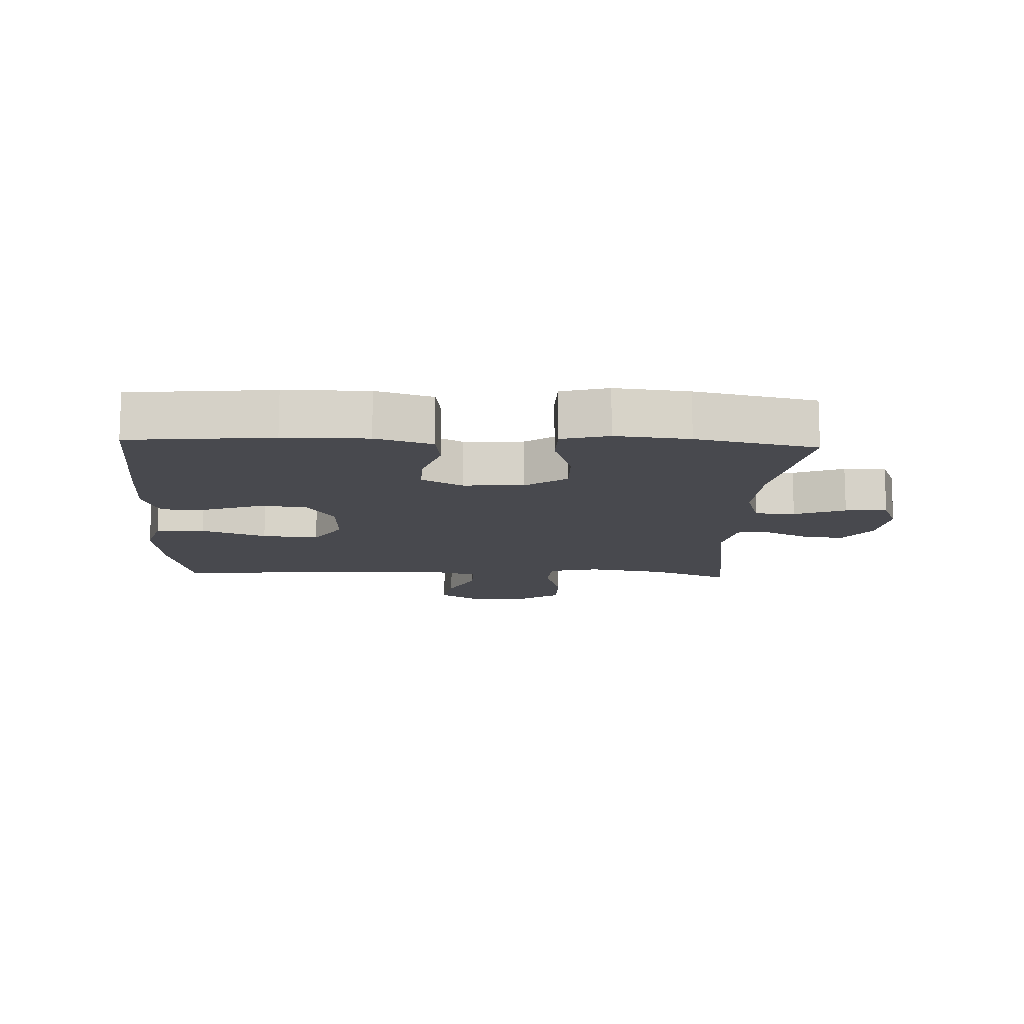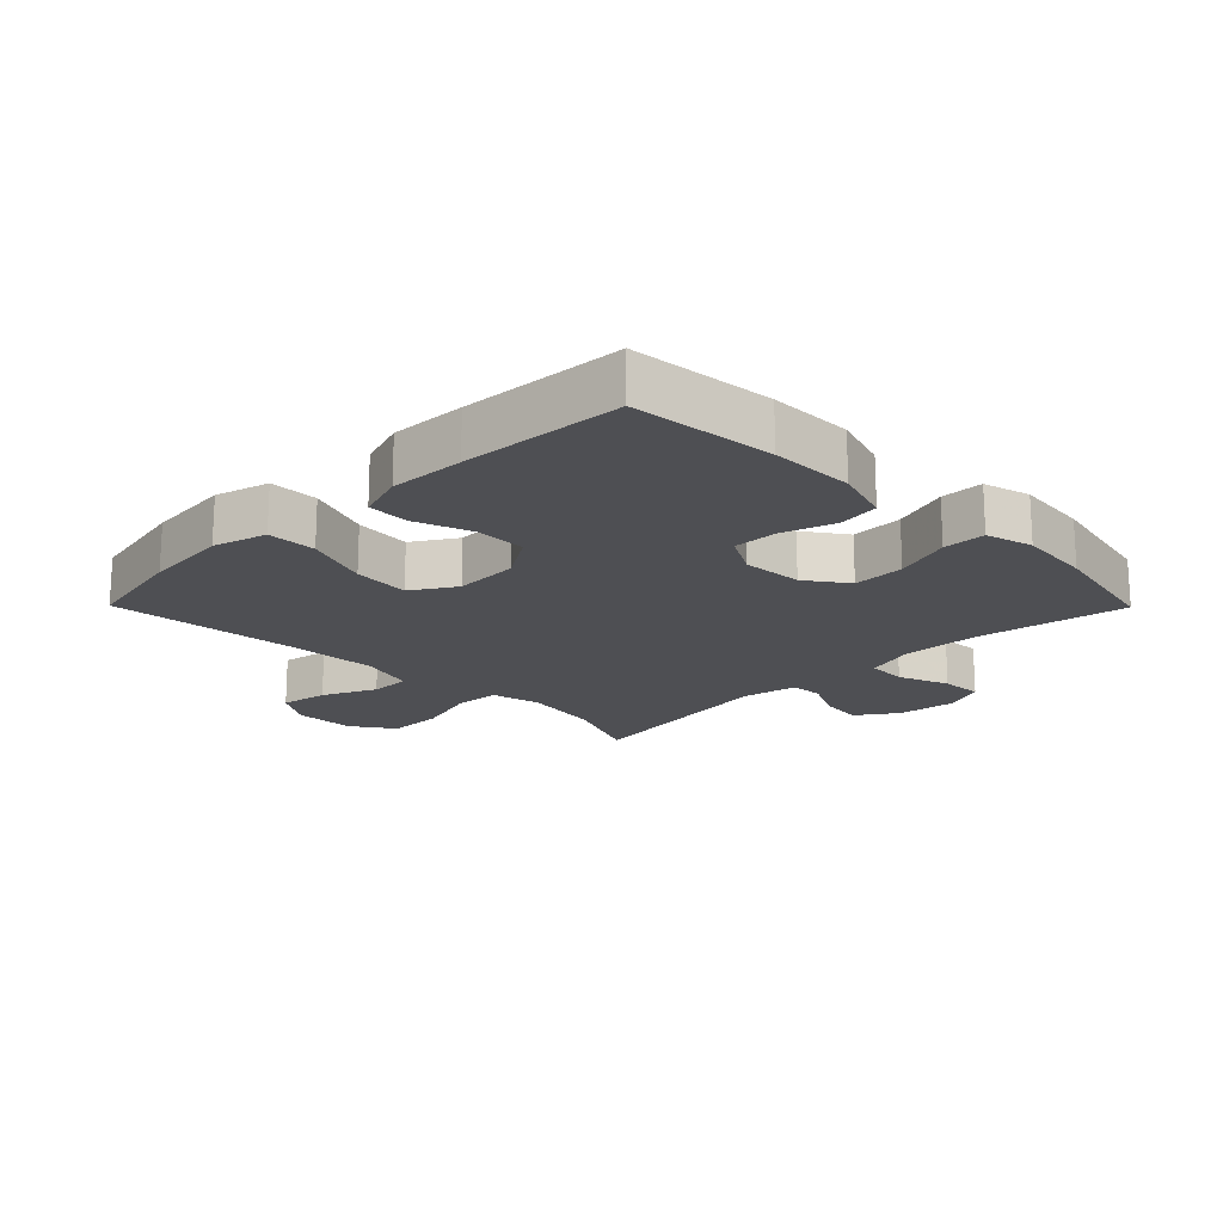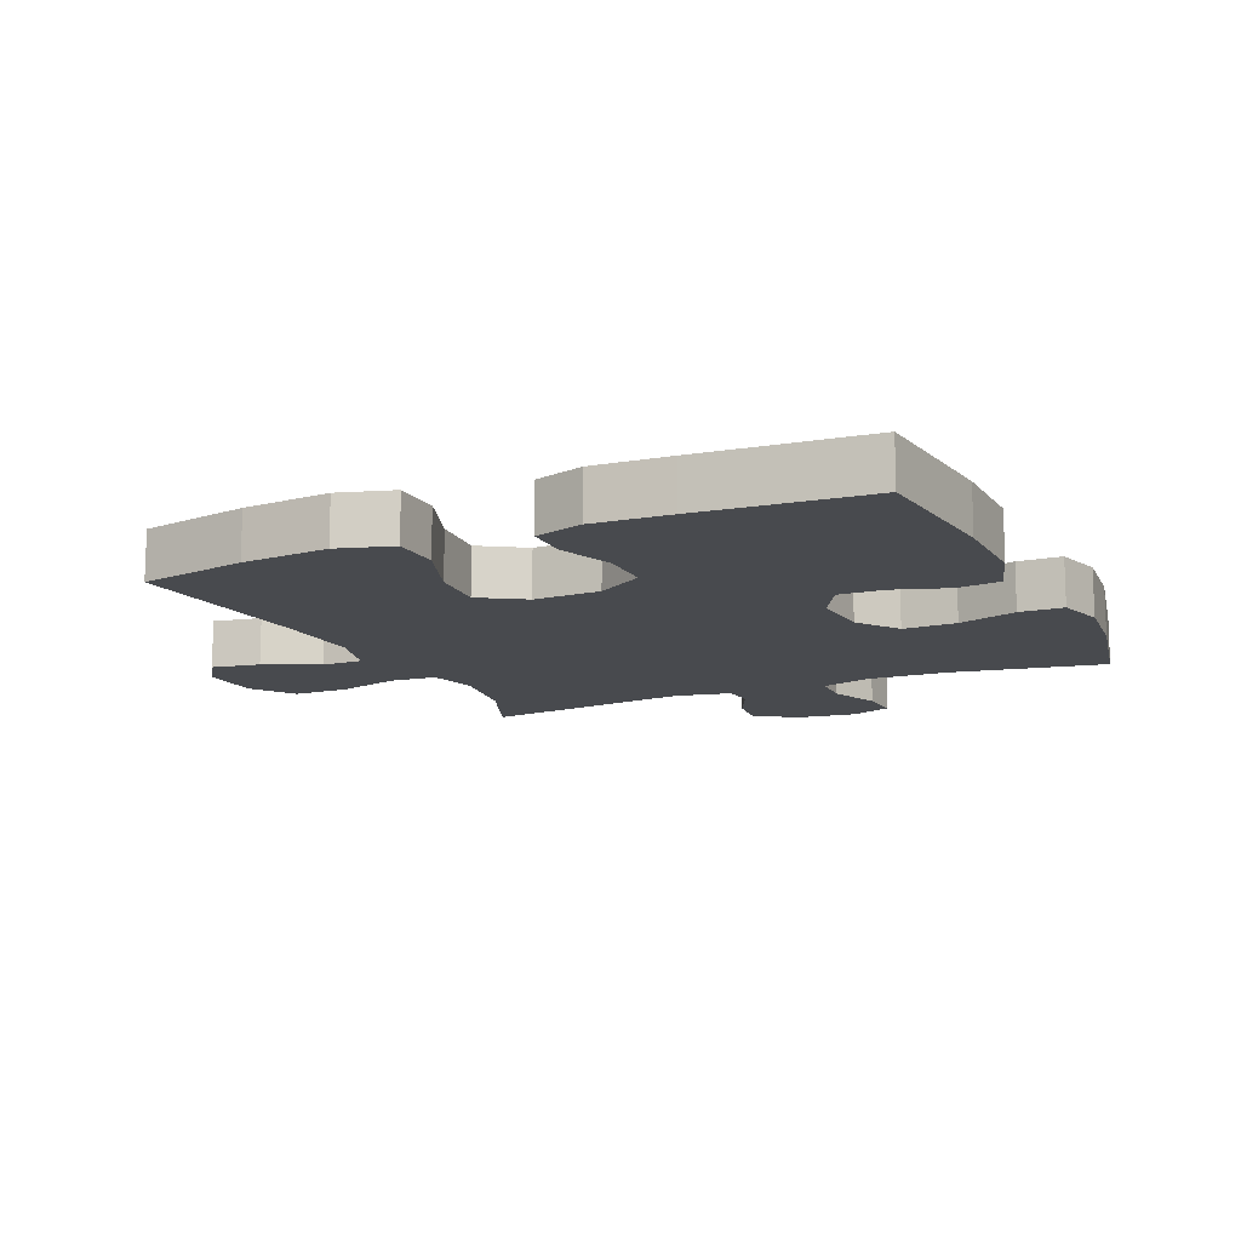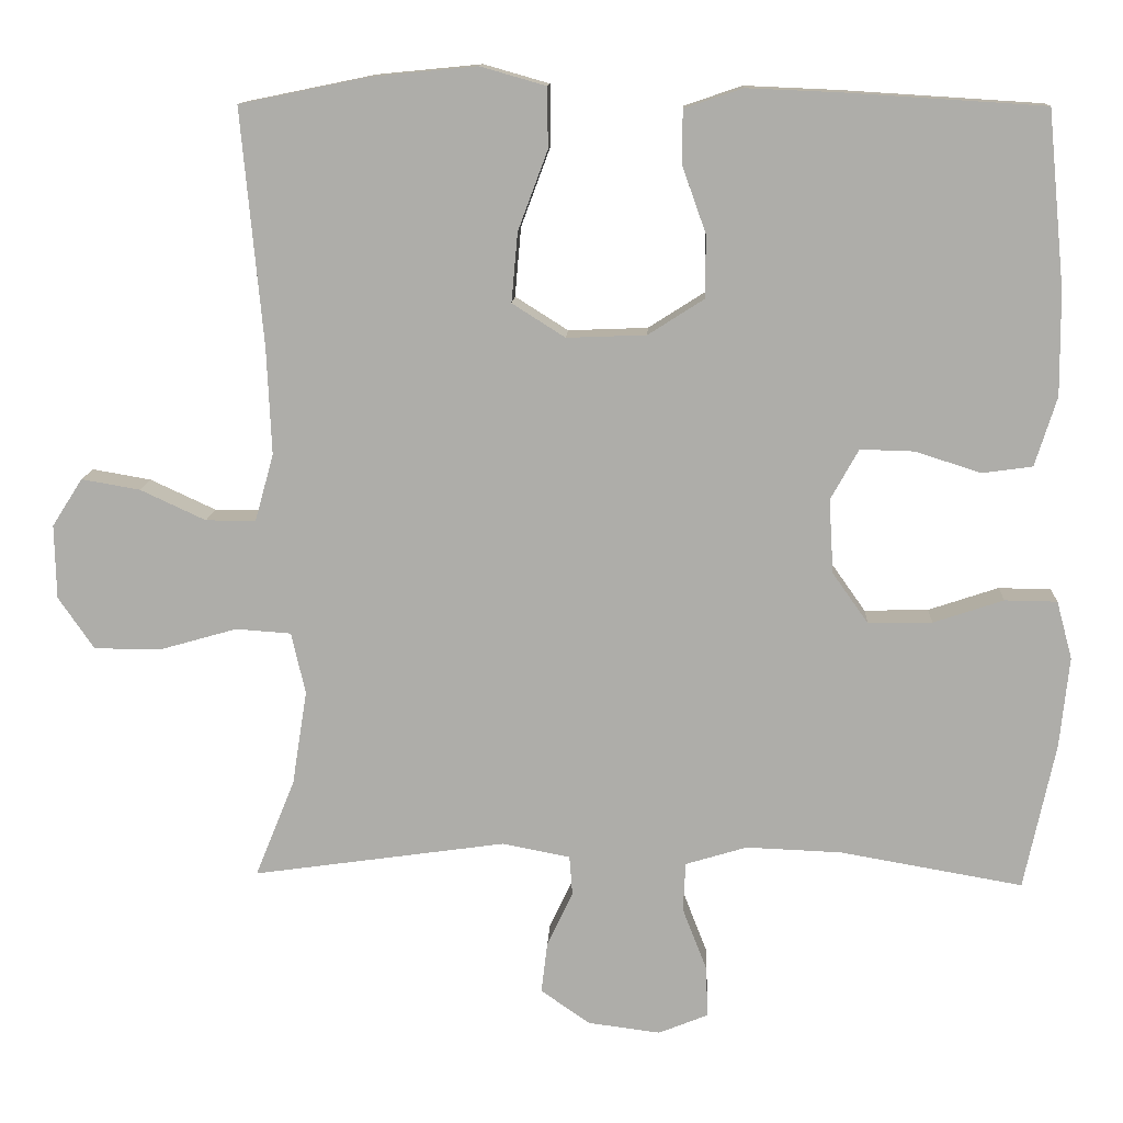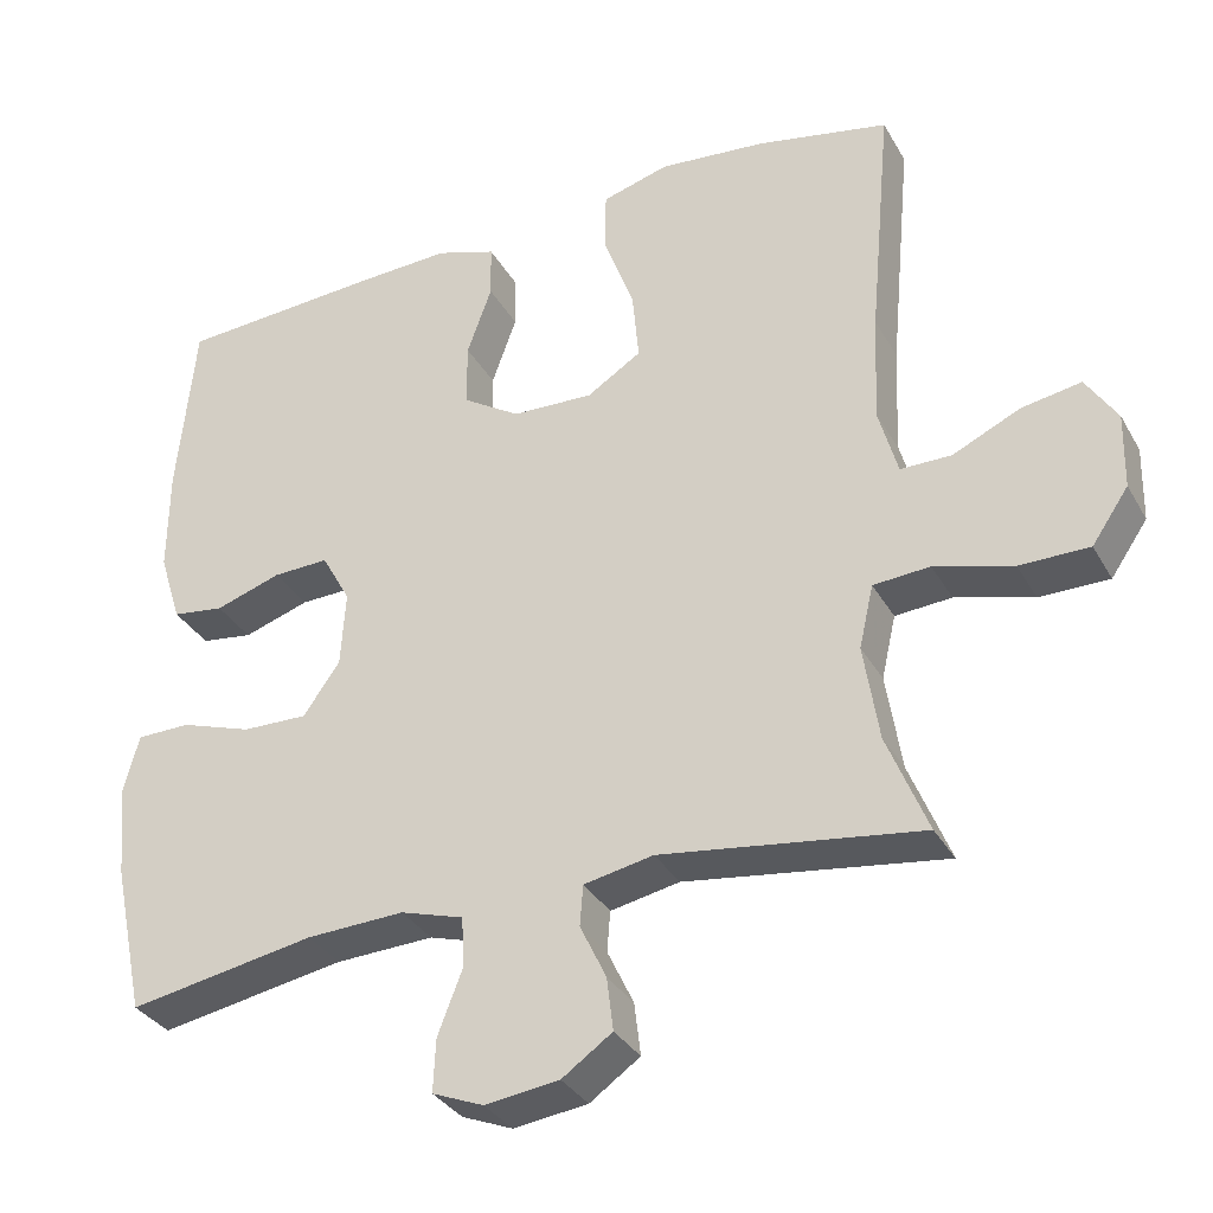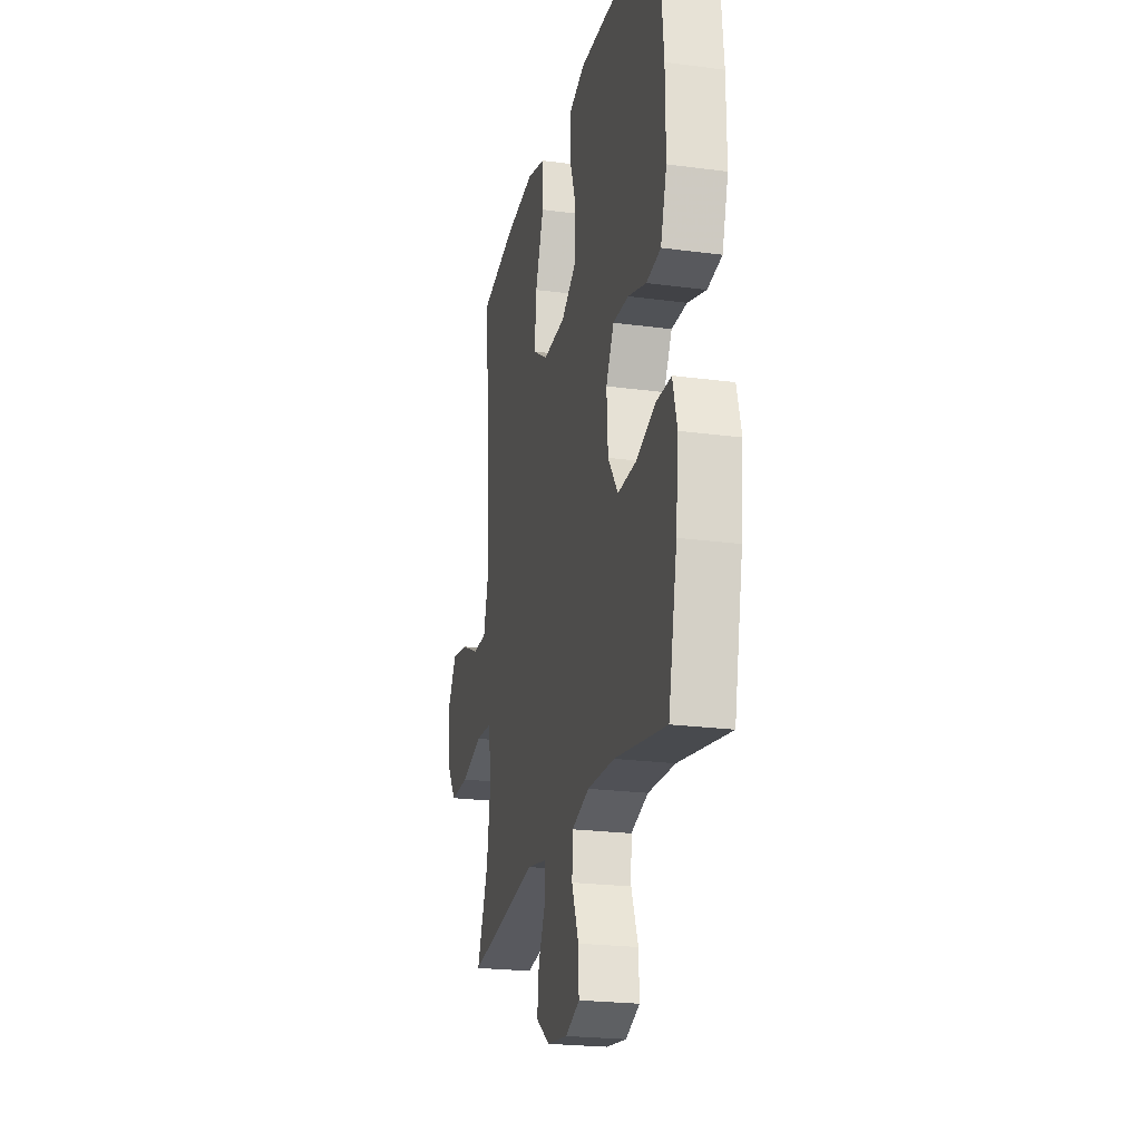
<metadata>
{"format":"obj","ext":"obj","renderer":"f3d","projection":"perspective","resolution":1024,"background":"white","views":[{"elev":-12.6,"azim":87.5,"up":"+Y"},{"elev":-18.2,"azim":44.7,"up":"+Y"},{"elev":-13.1,"azim":24.4,"up":"+Y"},{"elev":12.4,"azim":2.7,"up":"+Z"},{"elev":-33.3,"azim":-154.4,"up":"+Z"},{"elev":-22.7,"azim":77.1,"up":"+Z"}]}
</metadata>
<code>
v -0.5 0.07 -0.5
v -0.449 0.07 -0.374
v -0.43 0.07 -0.253
v -0.448 0.07 -0.174
v -0.519 0.07 -0.169
v -0.617 0.07 -0.197
v -0.704 0.07 -0.197
v -0.75 0.07 -0.13
v -0.752 0.07 -0.035
v -0.713 0.07 0.026
v -0.638 0.07 0.013
v -0.554 0.07 -0.026
v -0.49 0.07 -0.026
v -0.466 0.07 0.06
v -0.472 0.07 0.196
v -0.5 0.07 0.5
v -0.334 0.07 0.534
v -0.2 0.07 0.547
v -0.116 0.07 0.523
v -0.115 0.07 0.446
v -0.153 0.07 0.344
v -0.161 0.07 0.255
v -0.093 0.07 0.212
v 0.009 0.07 0.216
v 0.081 0.07 0.262
v 0.081 0.07 0.342
v 0.05 0.07 0.429
v 0.051 0.07 0.496
v 0.126 0.07 0.521
v 0.244 0.07 0.516
v 0.5 0.07 0.5
v 0.522 0.07 0.274
v 0.523 0.07 0.142
v 0.495 0.07 0.053
v 0.43 0.07 0.044
v 0.347 0.07 0.071
v 0.277 0.07 0.073
v 0.241 0.07 0.008
v 0.247 0.07 -0.087
v 0.293 0.07 -0.152
v 0.375 0.07 -0.15
v 0.465 0.07 -0.12
v 0.532 0.07 -0.121
v 0.552 0.07 -0.195
v 0.54 0.07 -0.311
v 0.5 0.07 -0.5
v 0.266 0.07 -0.459
v 0.143 0.07 -0.454
v 0.064 0.07 -0.478
v 0.061 0.07 -0.541
v 0.092 0.07 -0.621
v 0.095 0.07 -0.687
v 0.031 0.07 -0.713
v -0.062 0.07 -0.701
v -0.125 0.07 -0.657
v -0.117 0.07 -0.591
v -0.084 0.07 -0.522
v -0.088 0.07 -0.471
v -0.175 0.07 -0.454
v -0.5 0 -0.5
v -0.449 0 -0.374
v -0.43 0 -0.253
v -0.448 0 -0.174
v -0.519 0 -0.169
v -0.617 0 -0.197
v -0.704 0 -0.197
v -0.75 0 -0.13
v -0.752 0 -0.035
v -0.713 0 0.026
v -0.638 0 0.013
v -0.554 0 -0.026
v -0.49 0 -0.026
v -0.466 0 0.06
v -0.472 0 0.196
v -0.5 0 0.5
v -0.334 0 0.534
v -0.2 0 0.547
v -0.116 0 0.523
v -0.115 0 0.446
v -0.153 0 0.344
v -0.161 0 0.255
v -0.093 0 0.212
v 0.009 0 0.216
v 0.081 0 0.262
v 0.081 0 0.342
v 0.05 0 0.429
v 0.051 0 0.496
v 0.126 0 0.521
v 0.244 0 0.516
v 0.5 0 0.5
v 0.522 0 0.274
v 0.523 0 0.142
v 0.495 0 0.053
v 0.43 0 0.044
v 0.347 0 0.071
v 0.277 0 0.073
v 0.241 0 0.008
v 0.247 0 -0.087
v 0.293 0 -0.152
v 0.375 0 -0.15
v 0.465 0 -0.12
v 0.532 0 -0.121
v 0.552 0 -0.195
v 0.54 0 -0.311
v 0.5 0 -0.5
v 0.266 0 -0.459
v 0.143 0 -0.454
v 0.064 0 -0.478
v 0.061 0 -0.541
v 0.092 0 -0.621
v 0.095 0 -0.687
v 0.031 0 -0.713
v -0.062 0 -0.701
v -0.125 0 -0.657
v -0.117 0 -0.591
v -0.084 0 -0.522
v -0.088 0 -0.471
v -0.175 0 -0.454
f 54 55 56 57
f 54 57 58
f 53 54 58
f 50 51 52 53
f 49 50 53 58
f 48 49 58 59
f 44 45 46 47
f 44 47 48
f 41 42 43 44
f 40 41 44 48
f 39 40 48 59
f 33 34 35 36
f 33 36 37
f 32 33 37
f 31 32 37
f 30 31 37 38
f 26 27 28 29
f 25 26 29 30
f 18 19 20 21
f 18 21 22
f 15 16 17 18
f 14 15 18 22
f 13 14 22 23
f 9 10 11 12
f 9 12 13
f 8 9 13
f 5 6 7 8
f 4 5 8 13
f 39 59 1 2
f 38 39 2 3
f 25 30 38
f 24 25 38 3
f 4 13 23 24
f 3 4 24
f 116 115 114 113
f 117 116 113
f 117 113 112
f 112 111 110 109
f 117 112 109 108
f 118 117 108 107
f 106 105 104 103
f 107 106 103
f 103 102 101 100
f 107 103 100 99
f 118 107 99 98
f 95 94 93 92
f 96 95 92
f 96 92 91
f 96 91 90
f 97 96 90 89
f 88 87 86 85
f 89 88 85 84
f 80 79 78 77
f 81 80 77
f 77 76 75 74
f 81 77 74 73
f 82 81 73 72
f 71 70 69 68
f 72 71 68
f 72 68 67
f 67 66 65 64
f 72 67 64 63
f 61 60 118 98
f 62 61 98 97
f 97 89 84
f 62 97 84 83
f 83 82 72 63
f 83 63 62
f 1 60 61 2
f 2 61 62 3
f 3 62 63 4
f 4 63 64 5
f 5 64 65 6
f 6 65 66 7
f 7 66 67 8
f 8 67 68 9
f 9 68 69 10
f 10 69 70 11
f 11 70 71 12
f 12 71 72 13
f 13 72 73 14
f 14 73 74 15
f 15 74 75 16
f 16 75 76 17
f 17 76 77 18
f 18 77 78 19
f 19 78 79 20
f 20 79 80 21
f 21 80 81 22
f 22 81 82 23
f 23 82 83 24
f 24 83 84 25
f 25 84 85 26
f 26 85 86 27
f 27 86 87 28
f 28 87 88 29
f 29 88 89 30
f 30 89 90 31
f 31 90 91 32
f 32 91 92 33
f 33 92 93 34
f 34 93 94 35
f 35 94 95 36
f 36 95 96 37
f 37 96 97 38
f 38 97 98 39
f 39 98 99 40
f 40 99 100 41
f 41 100 101 42
f 42 101 102 43
f 43 102 103 44
f 44 103 104 45
f 45 104 105 46
f 46 105 106 47
f 47 106 107 48
f 48 107 108 49
f 49 108 109 50
f 50 109 110 51
f 51 110 111 52
f 52 111 112 53
f 53 112 113 54
f 54 113 114 55
f 55 114 115 56
f 56 115 116 57
f 57 116 117 58
f 58 117 118 59
f 59 118 60 1

</code>
